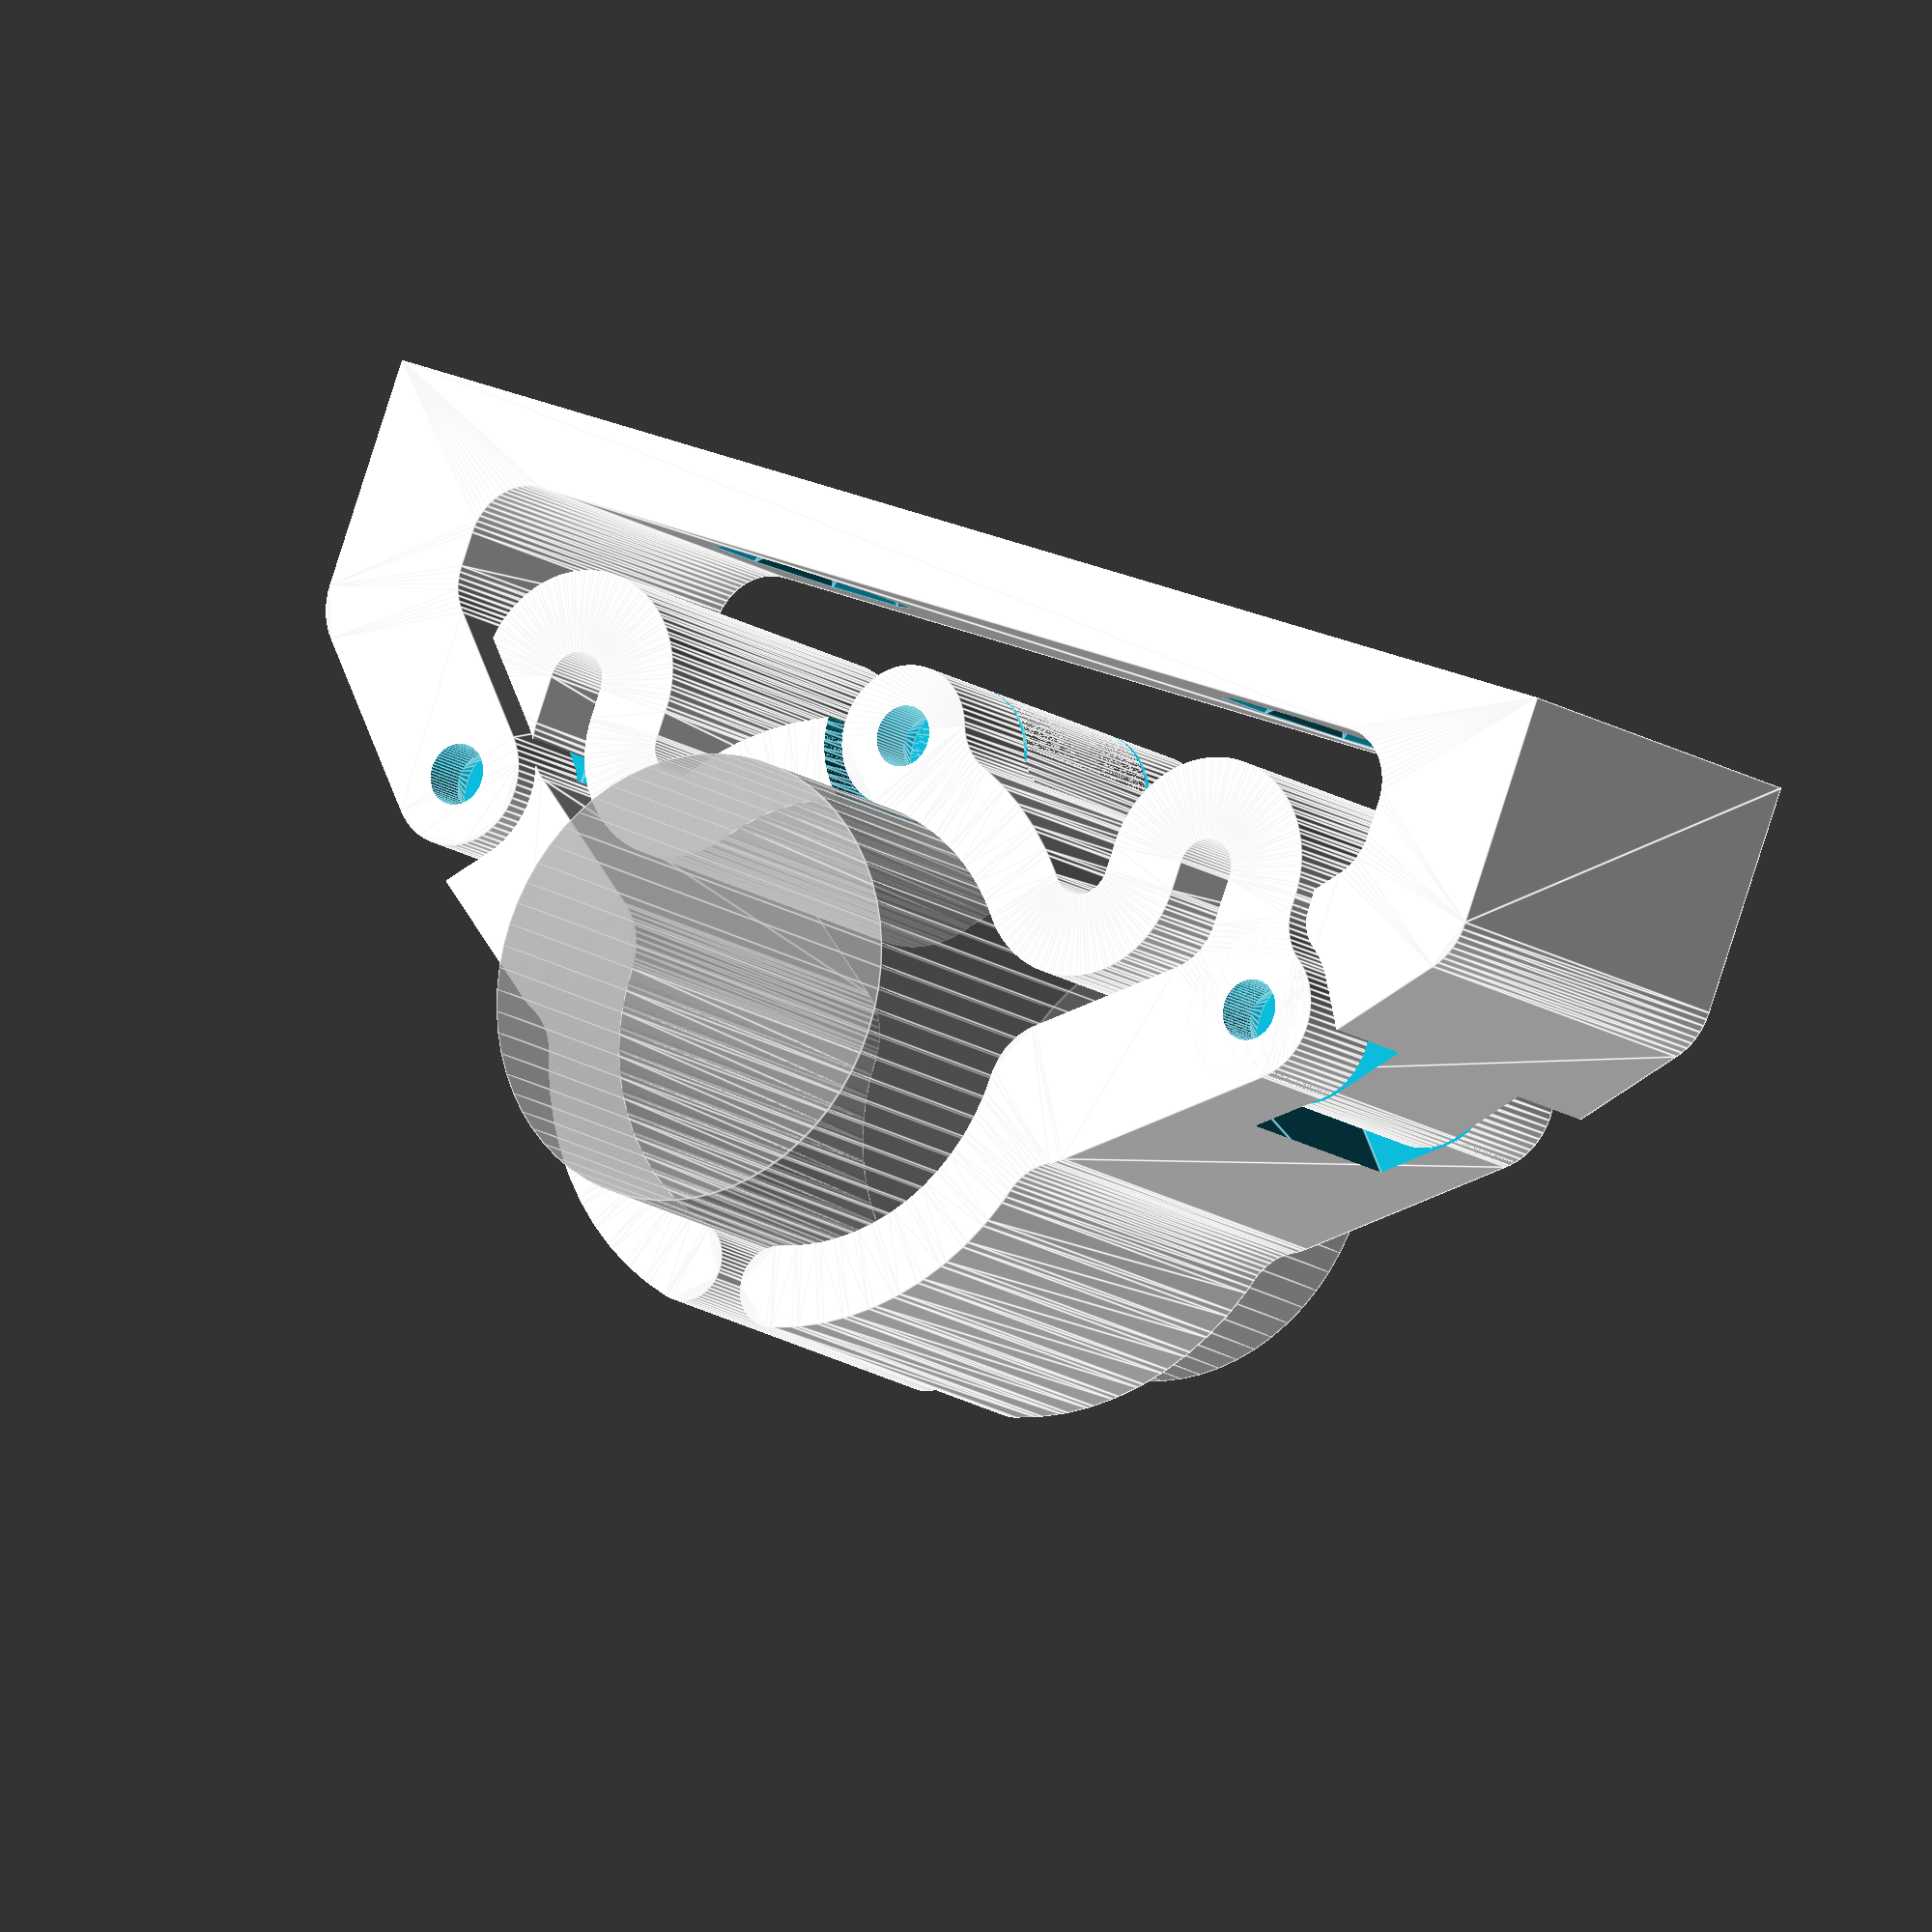
<openscad>
// Customisable Latching Broom Holder by GregFrost
// Licensed under the Creative Commons - Attribution - Non-Commercial - Share Alike license
// © 2017 by GregFrost
// http://www.thingiverse.com/thing:2029895

//The diameter of the broom to be mounted. consider adding a small clearance.
broom_diameter=22;

//Total height of the hinge.
hinge_height=22;

//The vertical gap where the layers should break.
vertical_clearance=0.31;

//Your printer's extruded width.
extruded_width=0.5;

//Number of passes of filament surrounding hinge holes. 
//The the thickness of the rest of the model is about double this.
num_filament_passes=4;

//Diameter of the holes for the hinge pins.
hinge_pin_hole_diameter=3;

//Space around hinge parts.
hinge_clearance=1;

//The diameter of the wall mounting holes.
mount_screw_diameter=4.5;

//The depth of the countersunk hole for the mount screws.
mount_screw_countersunk_depth=3;

//For panheads to sit below the surface of the mounting plate. Set to 0 for conical countersink.
mount_screw_counterbore_diameter=0;

//Used for a half filament width inset on the first later to enable squishing without a lip.
first_layer_height=0.3;

//Determines whether the half filament width inset is applied.
//The customiser is too slow to provide a preview when it is applied.
apply_first_layer_inset=0;//[1:Yes,0:No]

/////////////////////////////////////////////////////////////////////////////////////////////////

// The arbitrary part with first layer inset. 
module inset_first_layer(inset_height=0.31,inset_width=0.2)
{ 
    difference()
    { 
        children();

        translate([0,0,-1])
        linear_extrude(height=inset_height+1)
        difference()
        {
            offset(r = inset_width) 
            projection(cut=true) 
            translate([0,0,-inset_height])
            children();

            offset(r = -inset_width) 
            projection(cut=true) 
            translate([0,0,-inset_height])
            children();
        }
    } 
} 

show_cross_section=false;

//This controls the angle of the hinge loop. 
//For small diameters it is necessary to reduce the angle so it doesnt join the front support arm.
x=(broom_diameter >= 12)?48:(48-(12-broom_diameter)*4);
t=extruded_width*num_filament_passes;
$fn=64;
epsilon=0.01;
final_angle=78;

spacing=3;

A=[0,broom_diameter/2+t+hinge_pin_hole_diameter/2];
B=(broom_diameter/2+t*2+hinge_pin_hole_diameter/2)*[sin(x),cos(x)];
B2=[B[0]+hinge_pin_hole_diameter/2+t,B[1]];
C=[B2[0],A[1]-t];
D=[C[0]+t+hinge_pin_hole_diameter/2,C[1]];
E=[D[0]+t+hinge_pin_hole_diameter/2,D[1]];
F=[E[0],broom_diameter/2*0.6];
F2=[F[0]+hinge_pin_hole_diameter/2,F[1]];
G=[broom_diameter/2+t+hinge_pin_hole_diameter/2,0];

I=F2+(2*t+spacing)*[1,1];
J=[I[0],A[1]+hinge_pin_hole_diameter/2+t+spacing+t];

K=(broom_diameter/2+t)*[cos(final_angle),-sin(final_angle)];

// Locate key design waypoints.
*translate(B)
color("blue")
cylinder(d=1,h=hinge_height*1.5);

module arc(r1=1,r2=2,angle=45)
{
	difference()
	{
		intersection()
		{
			circle(r=r2);
			translate([-r2*3/2,0])
			square(3*r2);
			rotate(angle-180)
			translate([-r2*3/2,0])
			square(3*r2);
		}
		circle(r=r1);
	}
}

module hinge1()
{
	translate(A) 
	circle(d=hinge_pin_hole_diameter);
	
	rotate(90-x)
	arc(r1=broom_diameter/2+t,r2=broom_diameter/2+t+epsilon,angle=x);
}

module hinge2()
{
	translate(B)
	rotate(-x-90)
	arc(r1=t+hinge_pin_hole_diameter/2,r2=t+hinge_pin_hole_diameter/2+epsilon,angle=90+x);

	translate(B2)
	square([epsilon,C[1]-B2[1]]);

	translate(D)
	arc(r1=t+hinge_pin_hole_diameter/2,r2=t+hinge_pin_hole_diameter/2+epsilon,angle=180);
}

module hinge3()
{
	translate(F)
	square([epsilon,E[1]-F[1]]);

	hull()
	{
		translate(F+[hinge_pin_hole_diameter/2,0])
		circle(d=hinge_pin_hole_diameter);
	
		translate(G)
		circle(d=hinge_pin_hole_diameter);
	}

	rotate(-final_angle)
	arc(r1=broom_diameter/2+t,r2=broom_diameter/2+t+epsilon,angle=final_angle);
}

module hinge_holes()
{
        translate(A)
        circle(d=hinge_pin_hole_diameter);
        translate(F2)
        circle(d=hinge_pin_hole_diameter);
}

module hinge()
{
    difference ()
    {
        z=3;
    
        union()
        {
            offset(r=-z)
            offset(r=t+z)
            hinge1();
            
            offset(r=t)
            hinge2();
    
            offset(r=-z)
            offset(r=t+z)
            hinge3();
        }
    }
}

module hinge_clearance()
{
    offset(r=hinge_clearance)
    hinge();

    translate(F2)
    rotate(90)
    translate(-F2)
    offset(r=hinge_clearance)
    hinge();
}

module hinge_cone()
{
    cylinder(d1=hinge_pin_hole_diameter+2*t-2.1*extruded_width,d2=0,h=hinge_pin_hole_diameter+2*t-2.1*extruded_width);
}

module right_hinge()
{
    difference()
    {
        linear_extrude(height=hinge_height,convexity=4)
        hinge();
        
        translate([0,0,1])
        linear_extrude(height=hinge_height,convexity=4)
        hinge_holes();
 
        translate([0,0,hinge_height/4-vertical_clearance/2])
        linear_extrude(height=hinge_height/2+vertical_clearance,convexity=4)
        union()
        {
            mount_clearance();
            translate(A)
            circle(d=hinge_pin_hole_diameter+2*t+2*hinge_clearance,h=hinge_height/4+vertical_clearance/2+1);
        }

        translate([0,0,hinge_height*3/4+vertical_clearance/2-epsilon])
        translate(A)
        hinge_cone();
        
        translate([0,0,hinge_height*3/4+vertical_clearance/2-epsilon])
        translate(F2)
        hinge_cone();
    }
}

module left_hinge()
{
    mirror([1,0,0])
    difference()
    {
        linear_extrude(height=hinge_height,convexity=4)
        hinge();
 
        translate([0,0,1])
        linear_extrude(height=hinge_height,convexity=4)
        hinge_holes();
        
        for (z=[-1,hinge_height*3/4-vertical_clearance/2])
        translate([0,0,z])
        linear_extrude(height=hinge_height/4+vertical_clearance/2+1,convexity=4)
        union()
        {
            mount_clearance();
            translate(A)
            circle(d=hinge_pin_hole_diameter+2*t+2*hinge_clearance,h=hinge_height/4+vertical_clearance/2+1);
        }
        
        translate([0,0,hinge_height/4+vertical_clearance/2-epsilon])
        translate(F2)
        hinge_cone();

        translate([0,0,hinge_height/4+vertical_clearance/2-epsilon])
        translate(A)
        hinge_cone();
    }
}

module mount1()
{
    translate(F2)
    circle(d=hinge_pin_hole_diameter+2*t);
}
module mount2()
{
    translate(I)
    circle(d=hinge_pin_hole_diameter+2*t);
}
module mount3()
{
    translate(J+[0,0])
    square([hinge_pin_hole_diameter+2*t,t*2],center=true);
}
module mount4()
{
    translate([0,J[1]-t])
    square([hinge_pin_hole_diameter+2*t,t*2]);
}

module half_mount()
{
    hull()
    {
        mount1();
        mount2();
    }
    
    hull()
    {
        mount2();
        mount3();
    }
    
    hull()
    {
        mount3();
        mount4();
    }
}

module mount_profile()
offset(r=-3)
offset(delta=3)
{
    half_mount();
    mirror([1,0,0])
    half_mount();
}

module mount_outline()
{
    difference()
    {
        mount_profile();
        offset(r=-0.5)
        mount_profile();
    }
}

*mount_outline();

module mount_clearance()
{
    offset(r=hinge_clearance)
    mount_profile();

    translate(F2)
    rotate(-90)
    translate(-F2)
    offset(r=hinge_clearance)
    mount_profile();
}

*mount_clearance();

module mount_holes()
{
    // Mounting holes.

    for (z=[2]*hinge_height/4)
//    for (z=[1,3]*hinge_height/4)

    for (x=[1,-1]*J[0]*1/2)
    translate([x,J[1]+mount_screw_countersunk_depth,z])
    rotate([90,0,0])
    rotate(180/8)
    {
        cylinder(h=t*t+0.5,d=mount_screw_diameter,$fn=8,center=true);
            
        translate([0,0,t])
        if (mount_screw_counterbore_diameter>0)
        {
            cylinder(d=mount_screw_counterbore_diameter,
                h=mount_screw_countersunk_depth+epsilon,$fn=8);
        } else 
        {
            cylinder(d1=mount_screw_diameter,
                d2=mount_screw_diameter+(mount_screw_countersunk_depth+epsilon)*2,
                h=mount_screw_countersunk_depth+epsilon,$fn=8);
        }
    }
}

module mount(assembled=false)
{ 
    difference()
    {
        linear_extrude(height=hinge_height,convexity=4)
        mount_profile();
        
        mirror([1,0,0])
        translate([0,0,hinge_height/4-vertical_clearance/2])
        linear_extrude(height=hinge_height/2+vertical_clearance,convexity=4)
        hinge_clearance();
        
        translate([0,0,-1])
        linear_extrude(height=hinge_height/4+vertical_clearance/2+1,convexity=4)
        hinge_clearance();

        translate([0,0,hinge_height-hinge_height/4-vertical_clearance/2])
        linear_extrude(height=hinge_height/4+vertical_clearance/2+1,convexity=4)
        hinge_clearance();
        
        translate(F2)
        translate([0,0,1])
        cylinder(d=hinge_pin_hole_diameter,h=hinge_height+2);

        mirror([1,0,0])
        translate(F2)
        translate([0,0,1])
        cylinder(d=hinge_pin_hole_diameter,h=hinge_height+2);

        translate([0,0,hinge_height/4+vertical_clearance/2-epsilon])
        translate(F2)
        hinge_cone();
        
        mirror([1,0,0])
        translate([0,0,hinge_height*3/4+vertical_clearance/2-epsilon])
        translate(F2)
        hinge_cone();

        mount_holes();
    }
}

module assembled()
{
    left_hinge();
    right_hinge();
    
    mount(assembled=true);

    if (!show_cross_section)
    {
        // The broom handle.
        translate([0,0,-hinge_height/2])
        %cylinder(d=broom_diameter,h=hinge_height*2);
    }
}


module assembled_and_inset()
{
    if (apply_first_layer_inset)
    {
        inset_first_layer(inset_height=first_layer_height*1.01,inset_width=extruded_width/2)
        {
            assembled();
        }
    }
    else
    {
        assembled();
    }
}

if (show_cross_section)
{
    intersection()
    {
        assembled_and_inset();
        translate([0,F[1]])
        cube(100);
    }
}
else
{
    assembled_and_inset();
}

</openscad>
<views>
elev=193.6 azim=201.2 roll=147.6 proj=o view=edges
</views>
